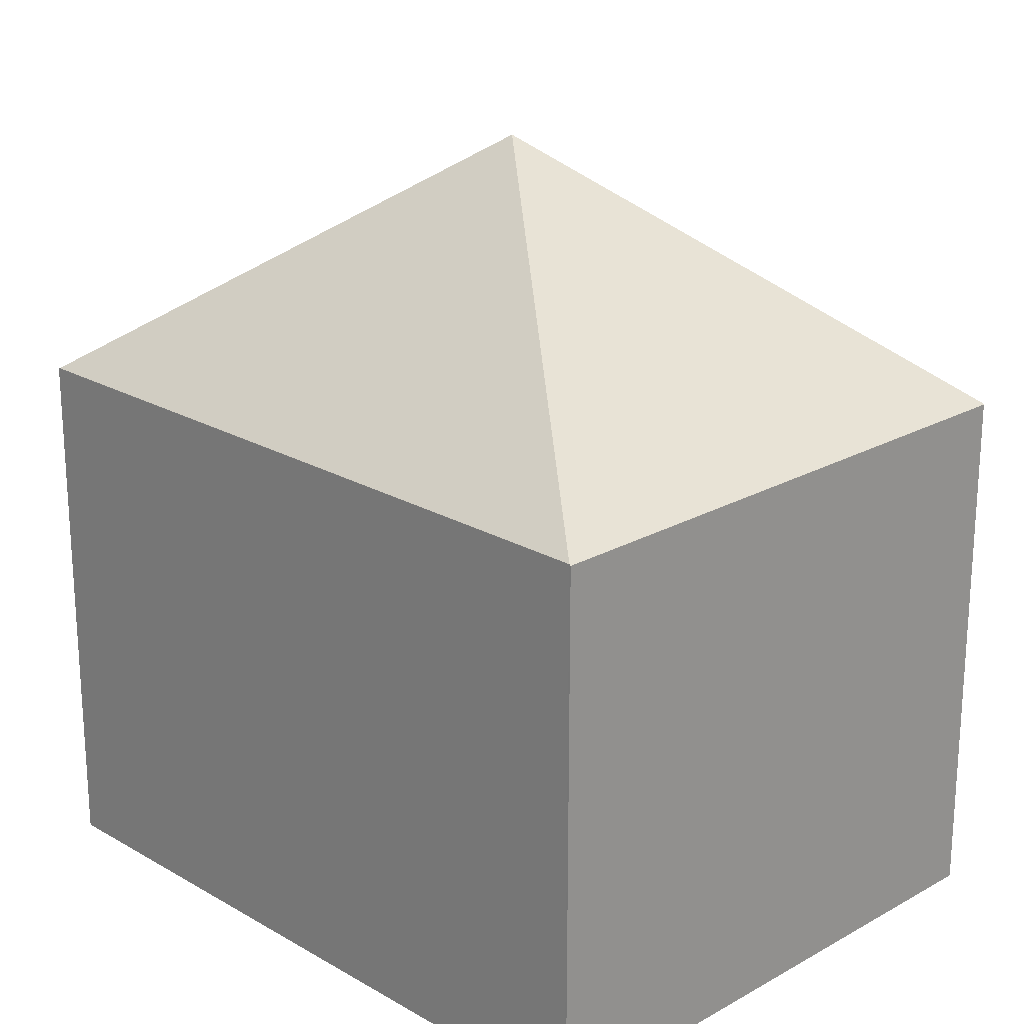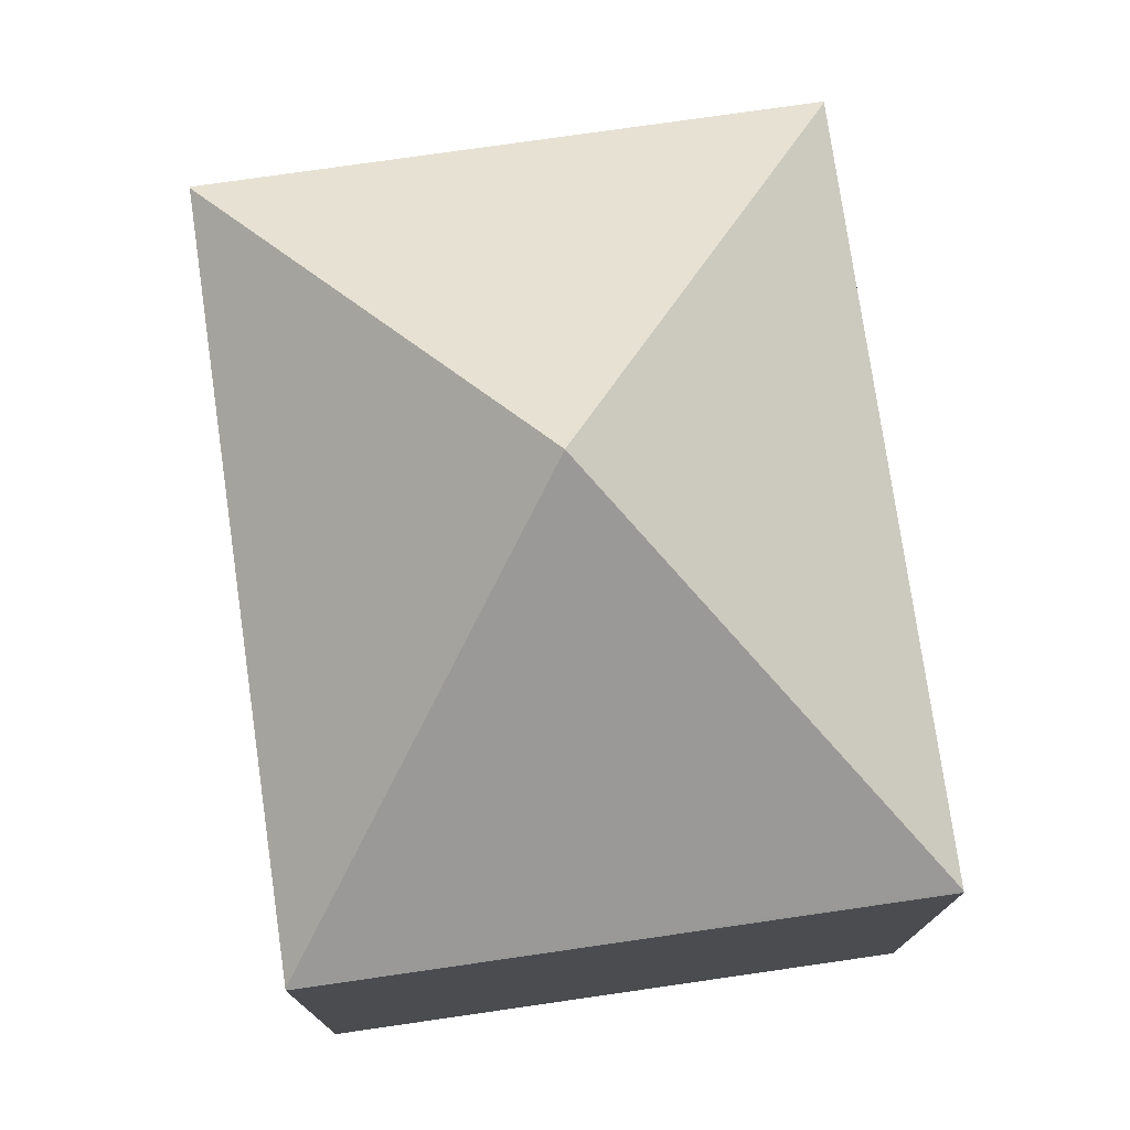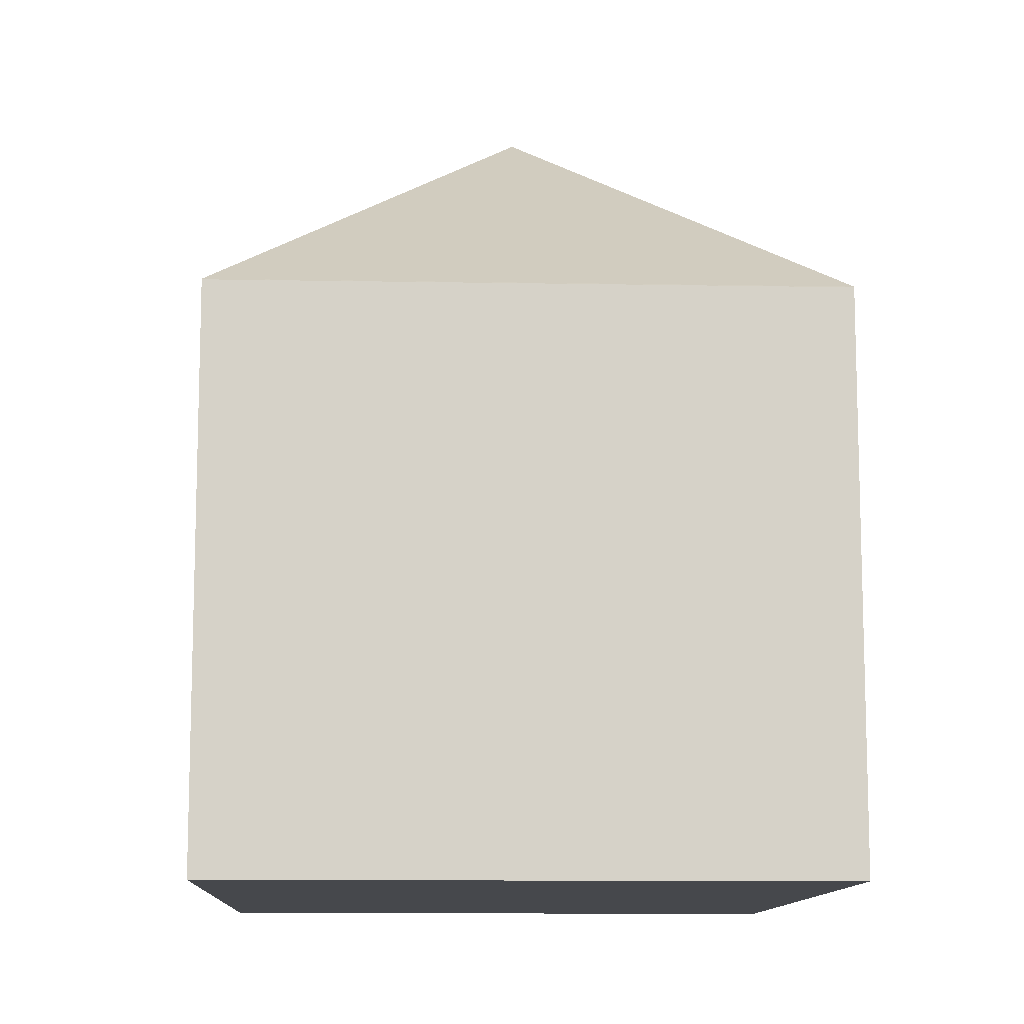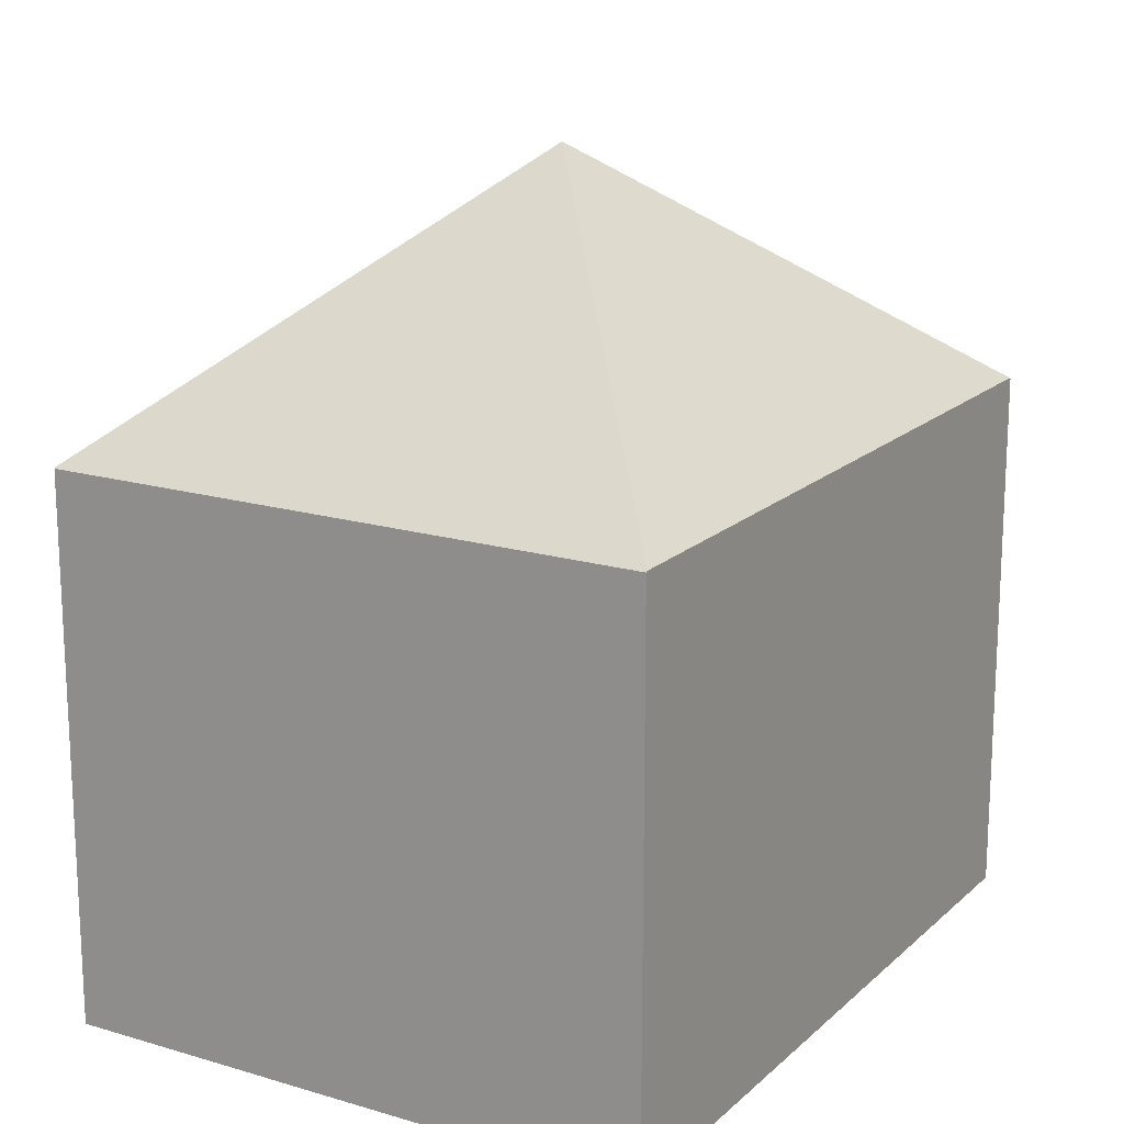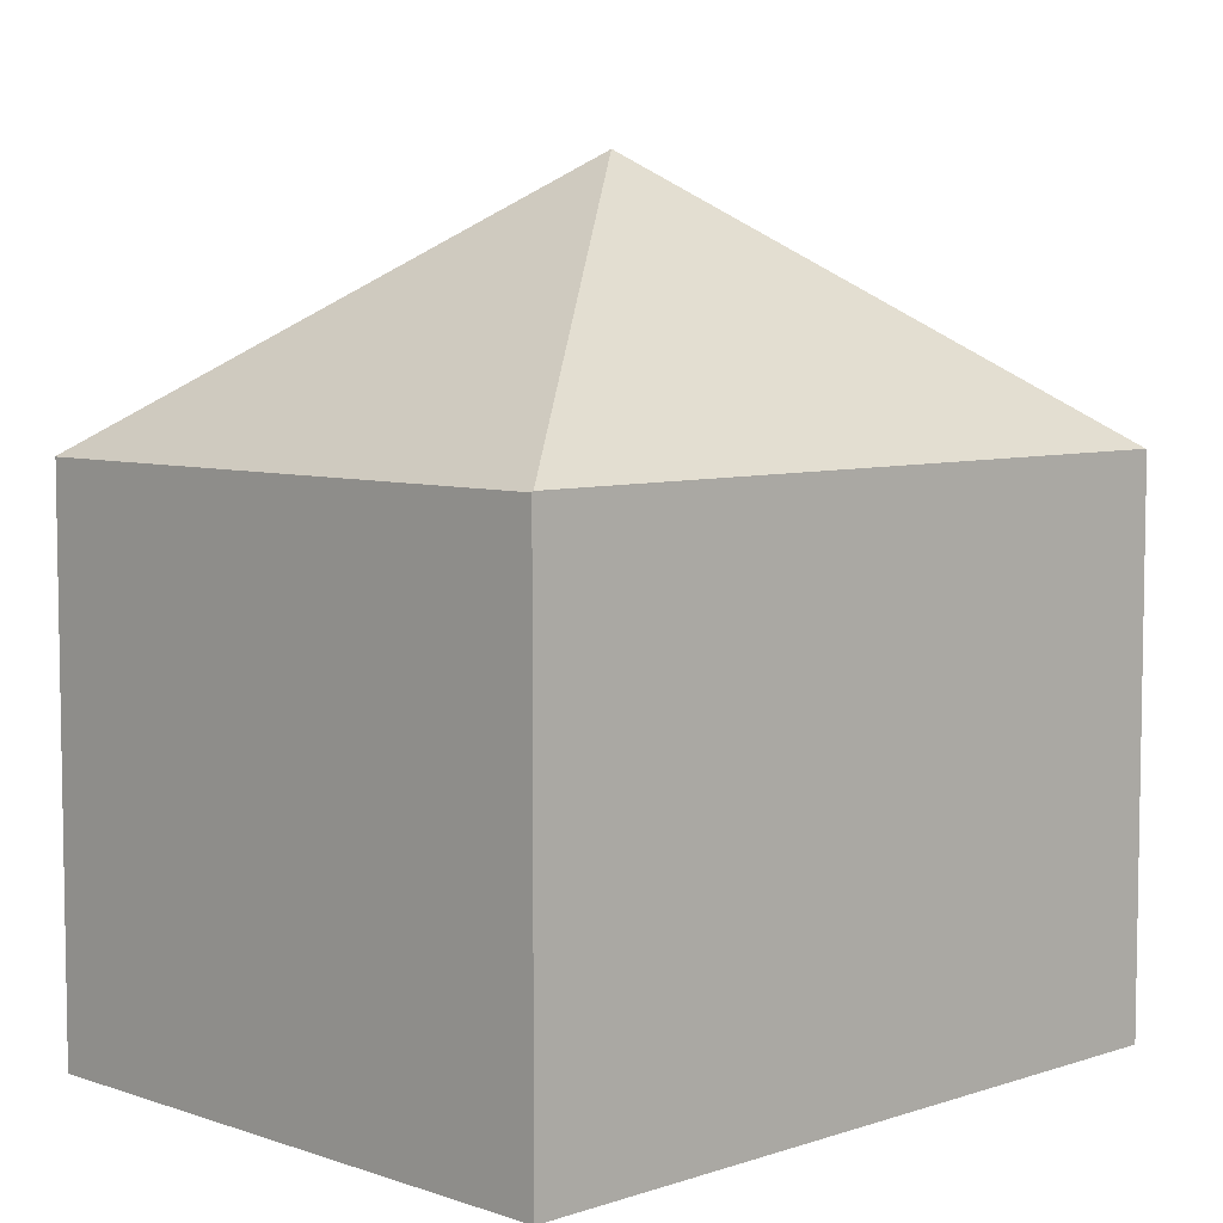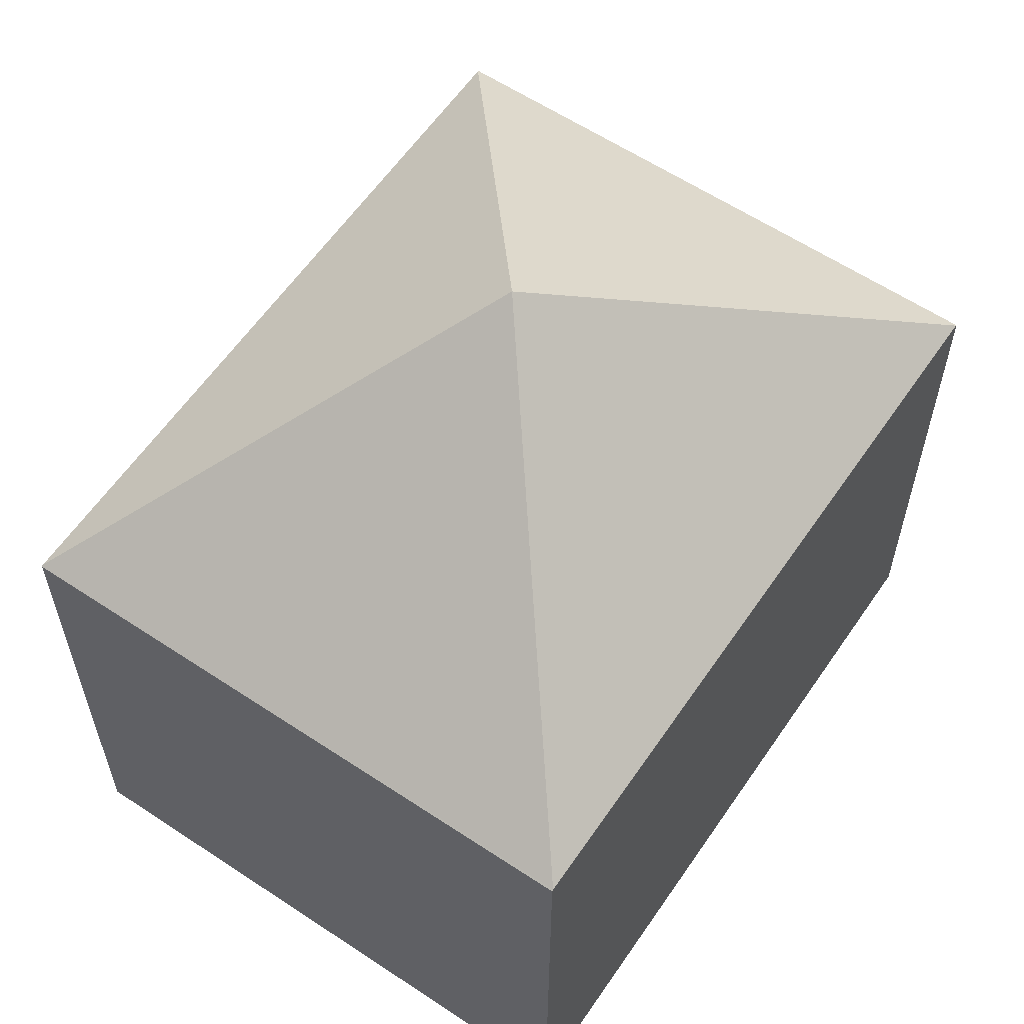
<metadata>
{"format":"obj","ext":"obj","renderer":"f3d","projection":"perspective","resolution":1024,"background":"white","views":[{"elev":21.6,"azim":55.8,"up":"+Y"},{"elev":76.5,"azim":92.2,"up":"+Y"},{"elev":-11.2,"azim":97.9,"up":"+Y"},{"elev":17.3,"azim":-48.9,"up":"+Y"},{"elev":6.4,"azim":145.8,"up":"+Y"},{"elev":60.0,"azim":-45.4,"up":"+Y"}]}
</metadata>
<code>
v  13.9 8.912 7.454
v  12.13 8.912 -2.224
v  13.88 8.929 7.458
v  12.11 8.93 -2.22
v  6.953 13.24 3.727
v  0.025 8.93 -0.005
v  0 8.912 5.457e-16
v  1.798 8.93 9.672
v  1.773 8.913 9.677
v  1.773 -5.925e-16 9.677
v  13.88 -4.567e-16 7.458
v  1.798 -5.922e-16 9.672
v  13.9 -4.564e-16 7.454
v  12.13 1.362e-16 -2.224
v  0.025 3.062e-19 -0.005
v  12.11 1.359e-16 -2.22
v  0 0 0
g defaultobject
f 1 2 3
f 3 2 4
f 5 4 6
f 5 3 4
f 7 5 6
f 5 7 8
f 7 9 8
f 5 8 3
f 9 3 8
f 3 9 10
f 3 10 11
f 11 10 12
f 11 1 3
f 1 11 13
f 13 2 1
f 2 13 14
f 2 6 4
f 6 2 14
f 6 14 15
f 15 14 16
f 15 7 6
f 7 15 17
f 7 10 9
f 10 7 17
f 11 14 13
f 14 11 12
f 14 12 16
f 16 12 15
f 15 12 10
f 15 10 17

</code>
